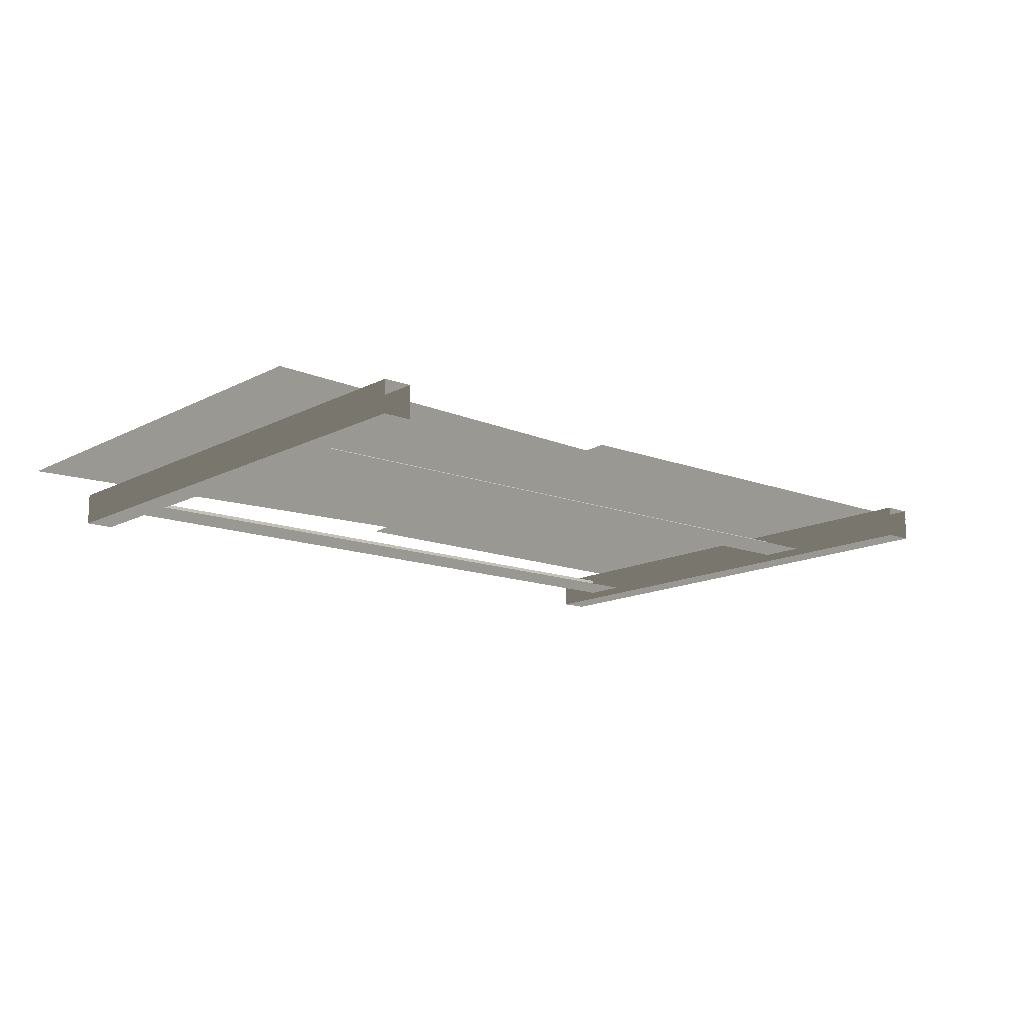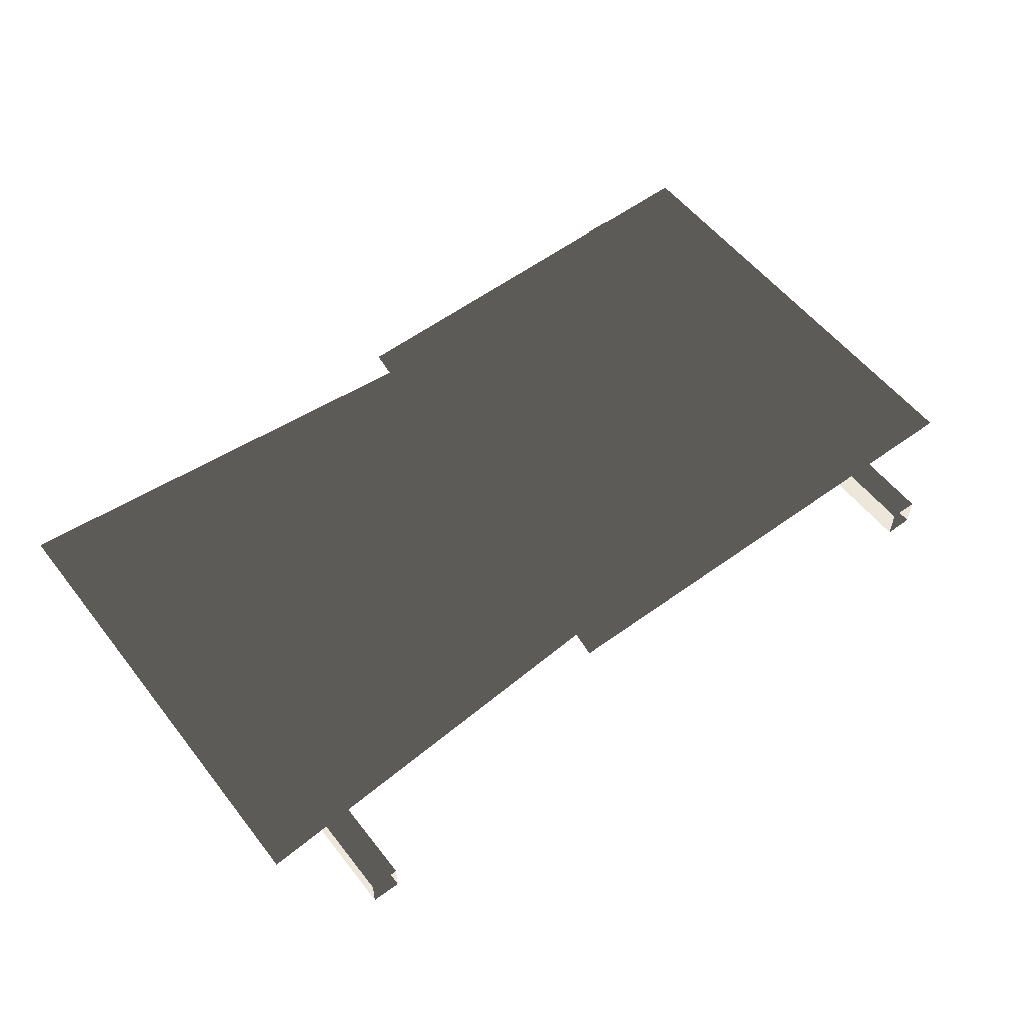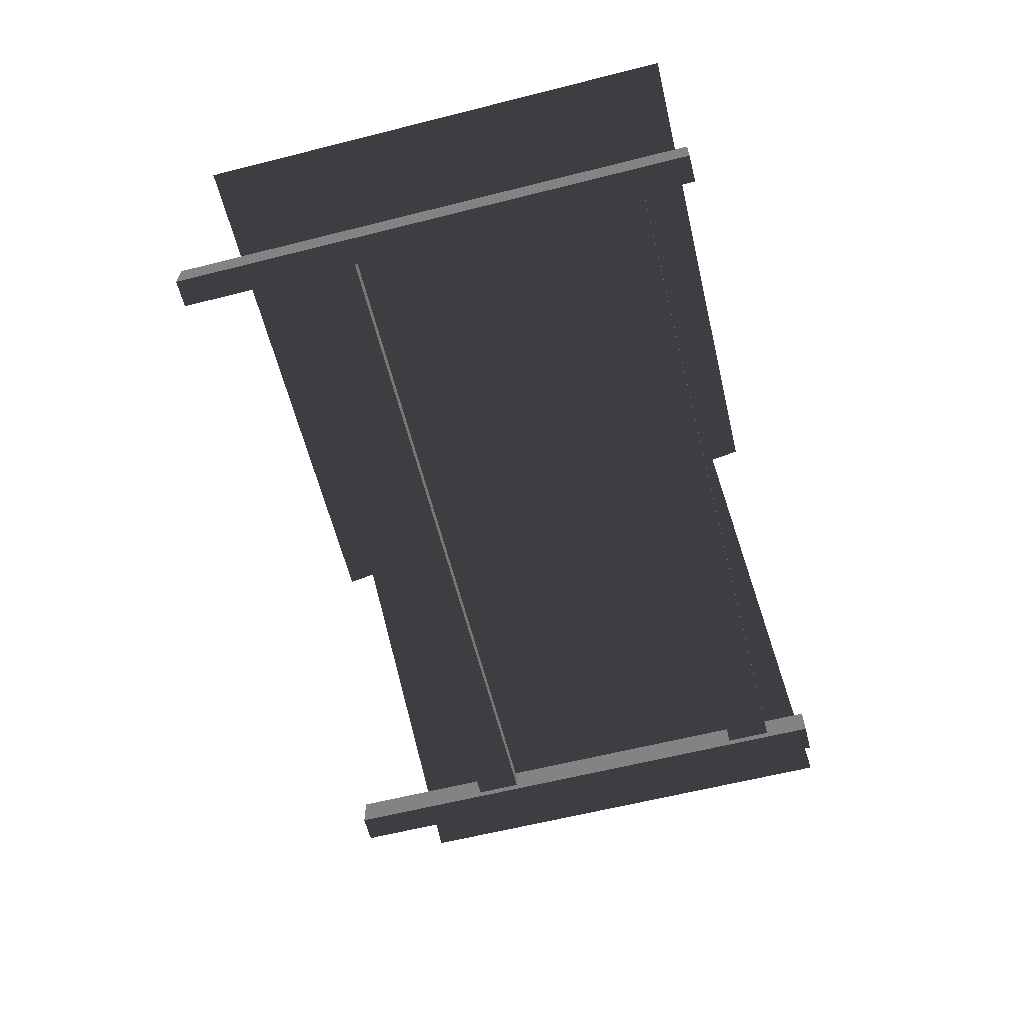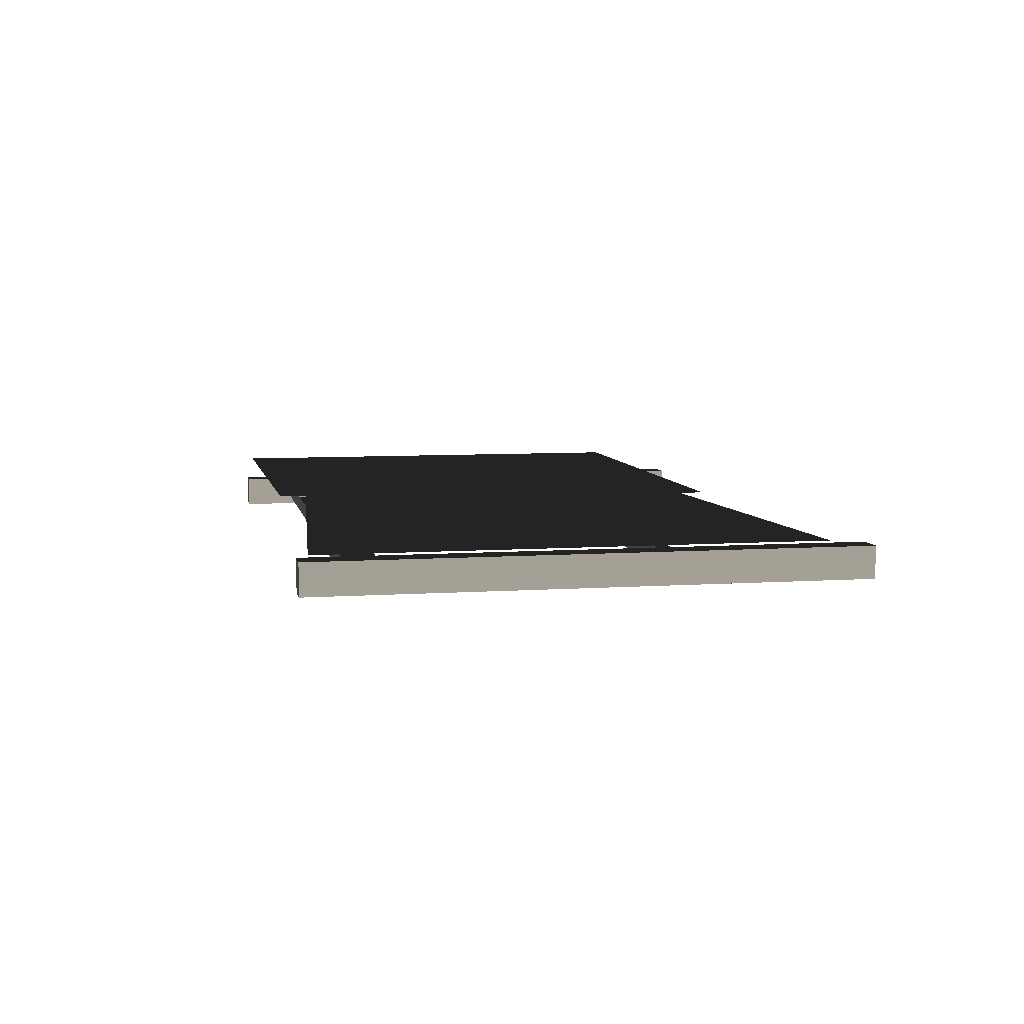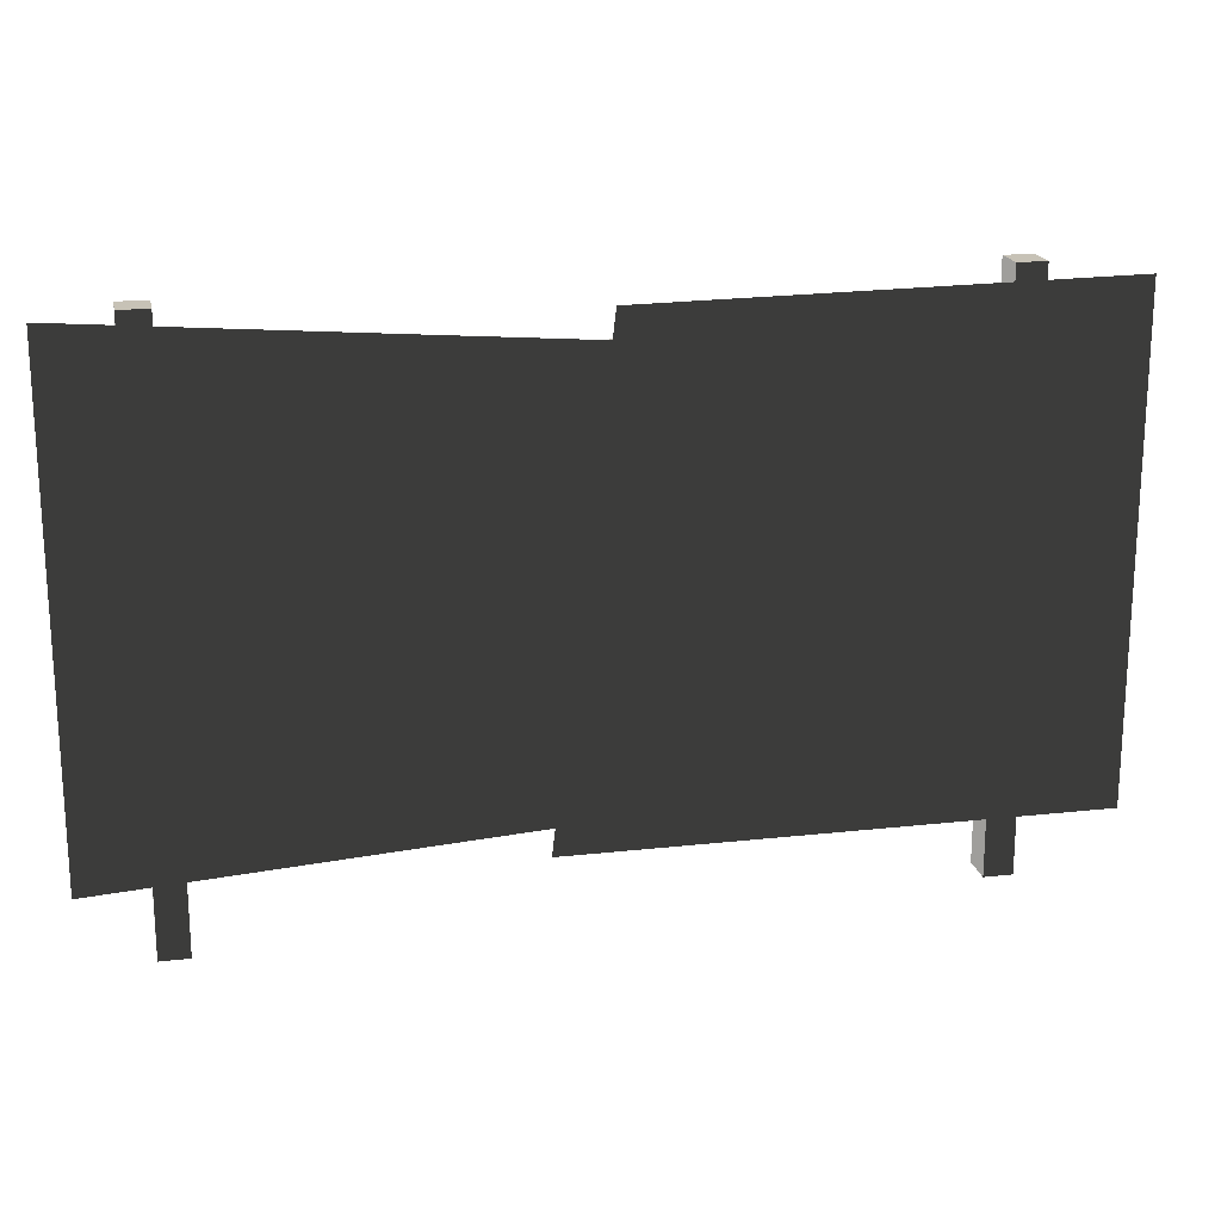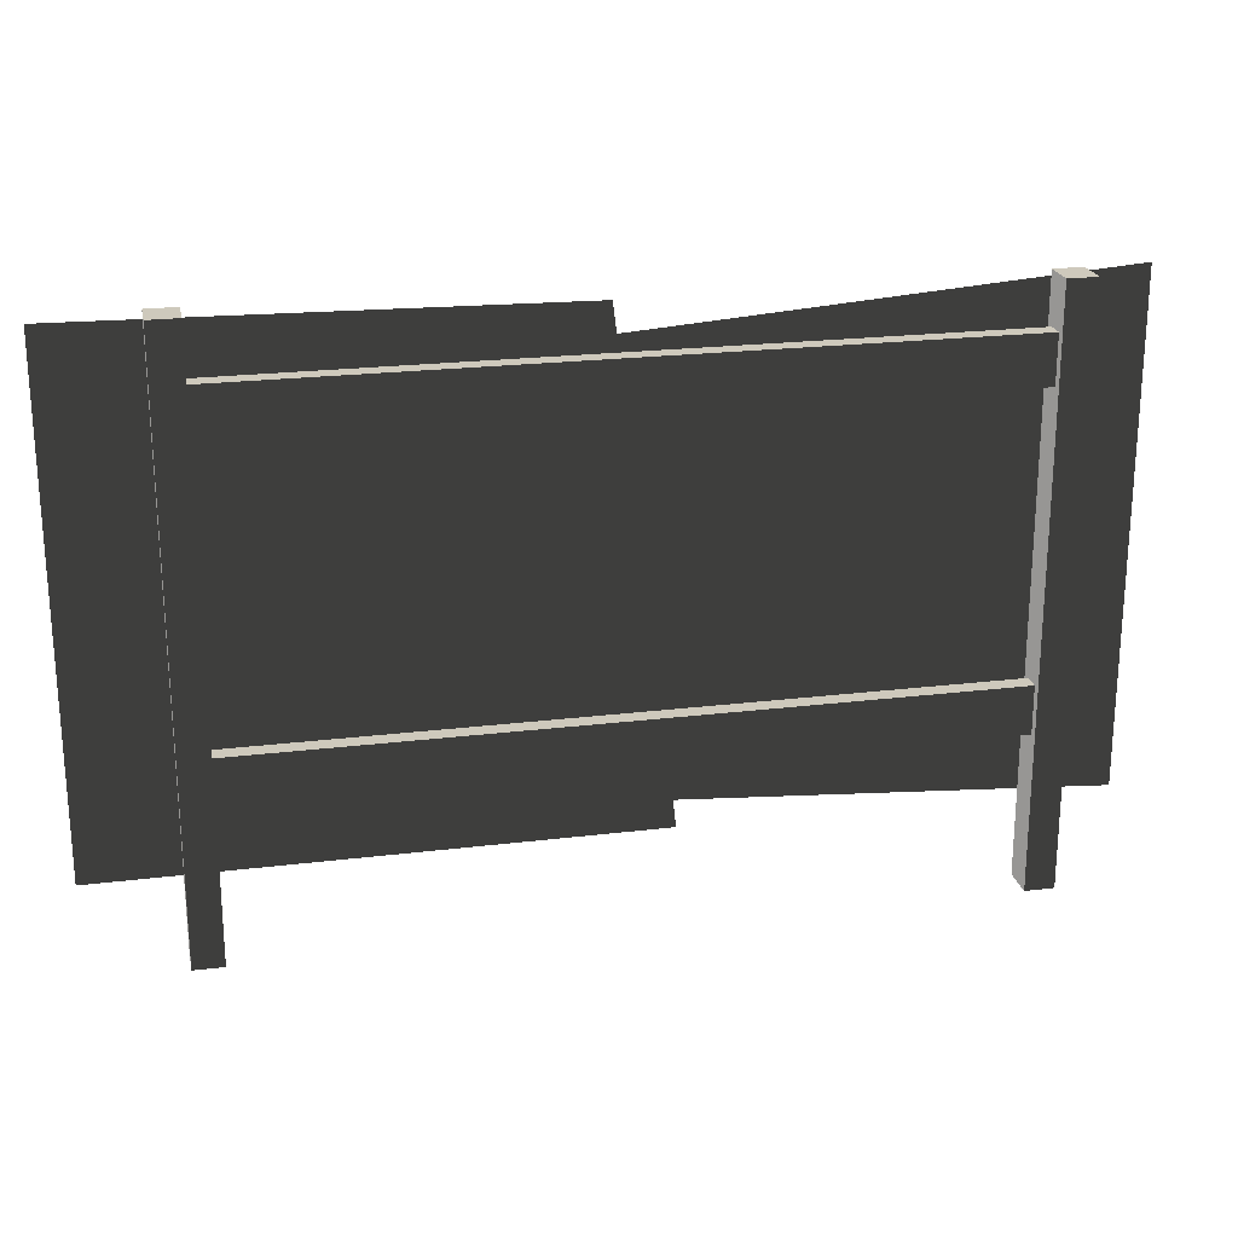
<metadata>
{"format":"obj","ext":"obj","renderer":"f3d","projection":"perspective","resolution":1024,"background":"white","views":[{"elev":-13.8,"azim":-40.5,"up":"+Z"},{"elev":55.4,"azim":-37.4,"up":"+Z"},{"elev":-62.3,"azim":104.3,"up":"+Z"},{"elev":7.1,"azim":-101.1,"up":"+Z"},{"elev":19.1,"azim":-11.8,"up":"+Y"},{"elev":22.3,"azim":168.0,"up":"+Y"}]}
</metadata>
<code>
v -0.2445 0.3336 0.003246
v 2.562 0.3336 0.003245
v -0.2273 0.4797 0.003246
v 0.04345 2.78 0.003246
v 2.562 2.97 0.003245
v 0.0624 2.932 0.003246
v 0.04345 2.78 0.003246
v -2.438 2.97 0.003247
v -0.2273 0.4797 0.003246
v -2.438 0.3336 0.003247
v -0.2445 0.3336 0.003246
v -0.2273 0.4797 0.003246
v 2.562 0.3336 0.003245
v 0.04345 2.78 0.003246
v 2.562 2.97 0.003245
v 0.0624 2.932 0.003246
v 0.04345 2.78 0.003246
v -0.2273 0.4797 0.003246
v -2.438 2.97 0.003247
v -2.438 0.3336 0.003247
v -1.999 1.013 -0.2189
v 1.999 1.013 -0.2189
v 1.999 1.013 -0.1283
v -1.999 1.013 -0.1283
v -1.999 0.7586 -0.2189
v 1.999 0.7586 -0.2189
v 1.999 1.013 -0.2189
v -1.999 1.013 -0.2189
v -1.999 2.733 -0.2189
v 1.999 2.733 -0.2189
v 1.999 2.733 -0.1283
v -1.999 2.733 -0.1283
v -1.999 2.478 -0.2189
v 1.999 2.478 -0.2189
v 1.999 2.733 -0.2189
v -1.999 2.733 -0.2189
v 1.922 -0.01736 -0.0847
v 1.922 3.03 -0.0847
v 2.078 3.03 -0.0847
v 2.078 -0.01736 -0.0847
v 2.078 -0.01736 -0.0847
v 2.078 3.03 -0.0847
v 2.078 3.03 -0.2625
v 2.078 -0.01736 -0.2625
v 1.922 -0.01736 -0.2625
v 1.922 3.03 -0.2625
v 1.922 3.03 -0.0847
v 1.922 -0.01736 -0.0847
v 1.922 3.03 -0.2625
v 1.922 -0.01736 -0.2625
v 2.078 -0.01736 -0.2625
v 2.078 3.03 -0.2625
v 1.922 3.03 -0.0847
v 1.922 3.03 -0.2625
v 2.078 3.03 -0.2625
v 2.078 3.03 -0.0847
v -2.078 -0.05952 -0.0847
v -2.078 2.988 -0.0847
v -1.922 2.988 -0.0847
v -1.922 -0.05952 -0.0847
v -1.922 -0.05952 -0.0847
v -1.922 2.988 -0.0847
v -1.922 2.988 -0.2625
v -1.922 -0.05952 -0.2625
v -2.078 -0.05952 -0.2625
v -2.078 2.988 -0.2625
v -2.078 2.988 -0.0847
v -2.078 -0.05952 -0.0847
v -2.078 2.988 -0.2625
v -2.078 -0.05952 -0.2625
v -1.922 -0.05952 -0.2625
v -1.922 2.988 -0.2625
v -2.078 2.988 -0.0847
v -2.078 2.988 -0.2625
v -1.922 2.988 -0.2625
v -1.922 2.988 -0.0847
g Metal_Fence2_2845_133
f 1 3 2
f 4 2 3
f 5 2 4
f 6 5 4
f 7 9 8
f 8 9 10
f 11 13 12
f 14 12 13
f 15 14 13
f 16 14 15
f 17 19 18
f 19 20 18
f 21 23 22
f 21 24 23
f 25 27 26
f 25 28 27
f 29 31 30
f 29 32 31
f 33 35 34
f 33 36 35
f 37 39 38
f 37 40 39
f 41 43 42
f 41 44 43
f 45 47 46
f 45 48 47
f 49 51 50
f 49 52 51
f 53 55 54
f 53 56 55
f 57 59 58
f 57 60 59
f 61 63 62
f 61 64 63
f 65 67 66
f 65 68 67
f 69 71 70
f 69 72 71
f 73 75 74
f 73 76 75

</code>
